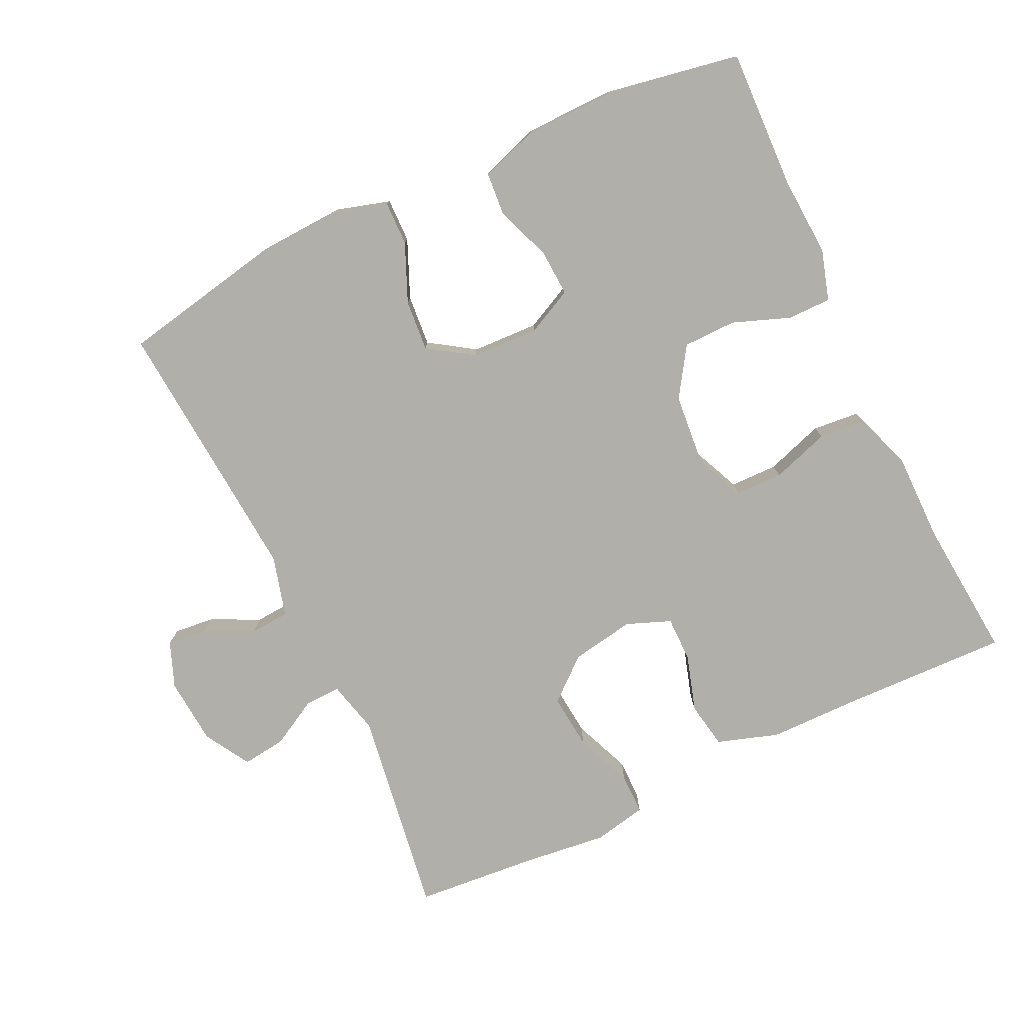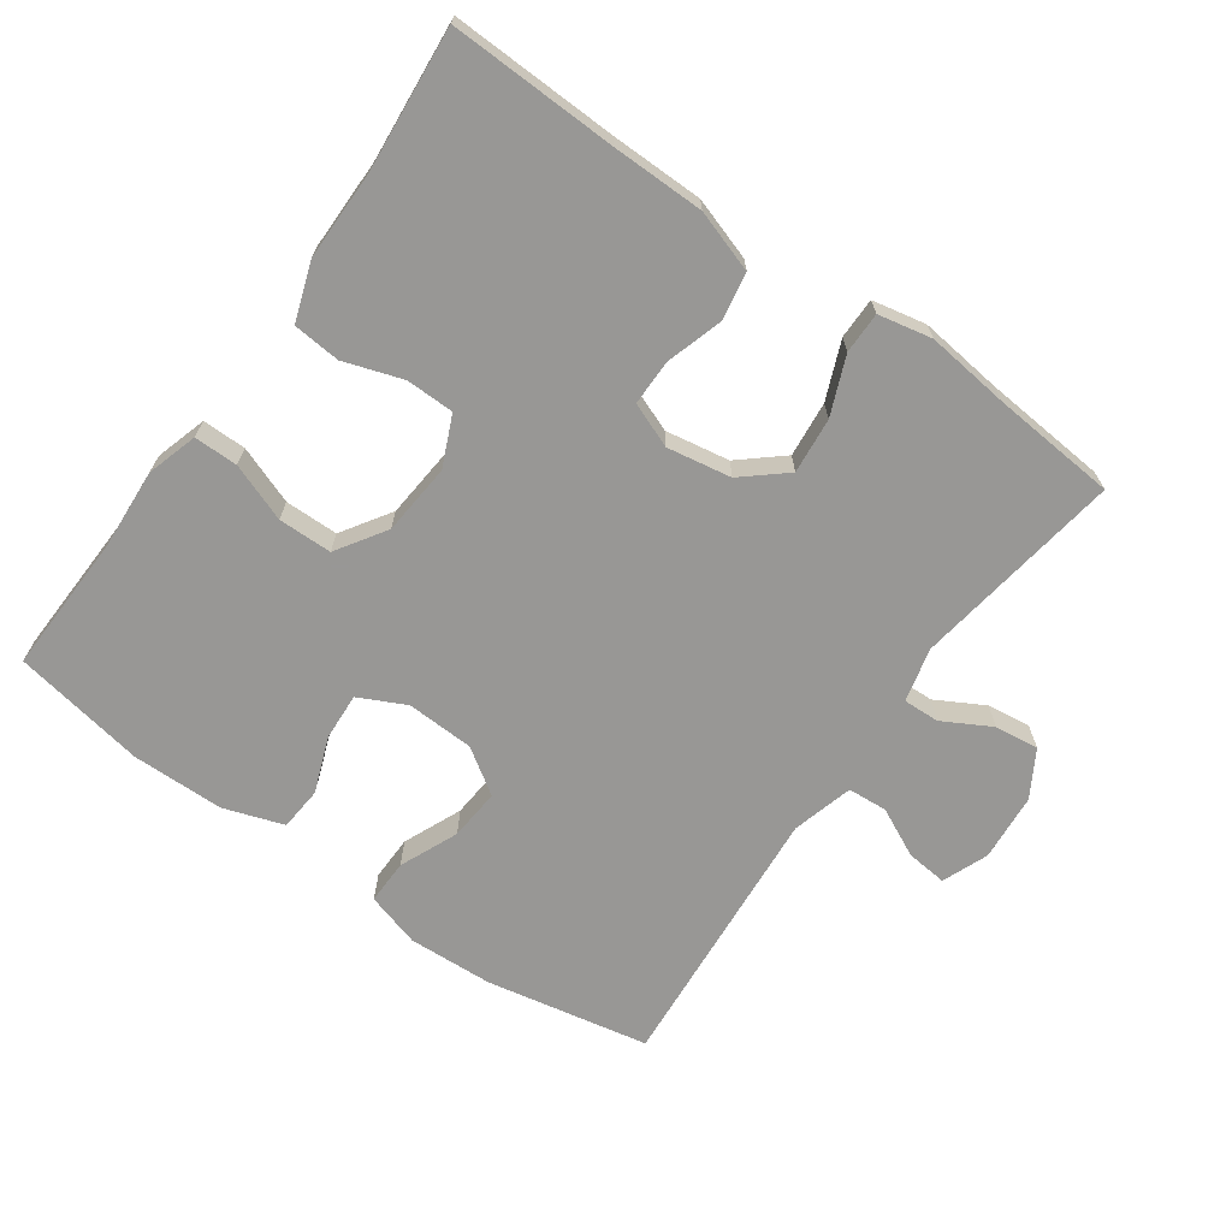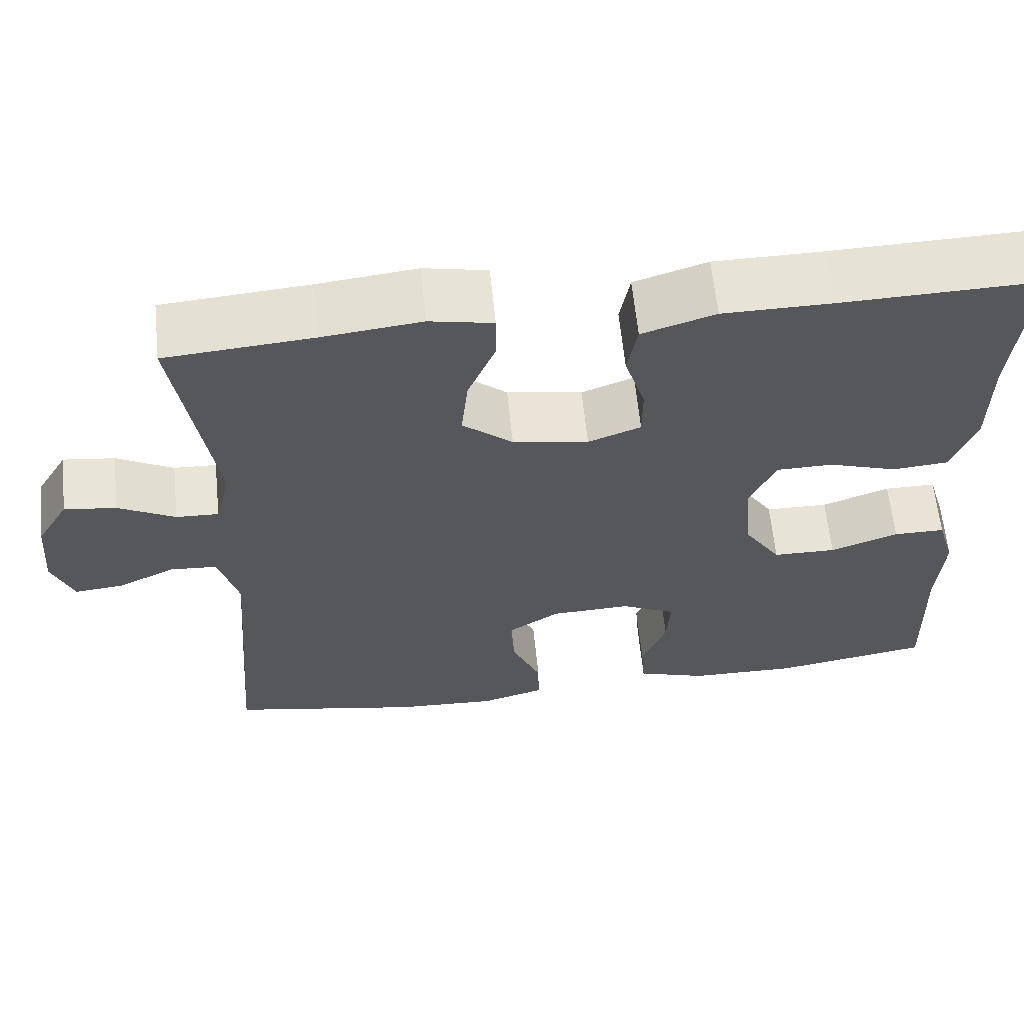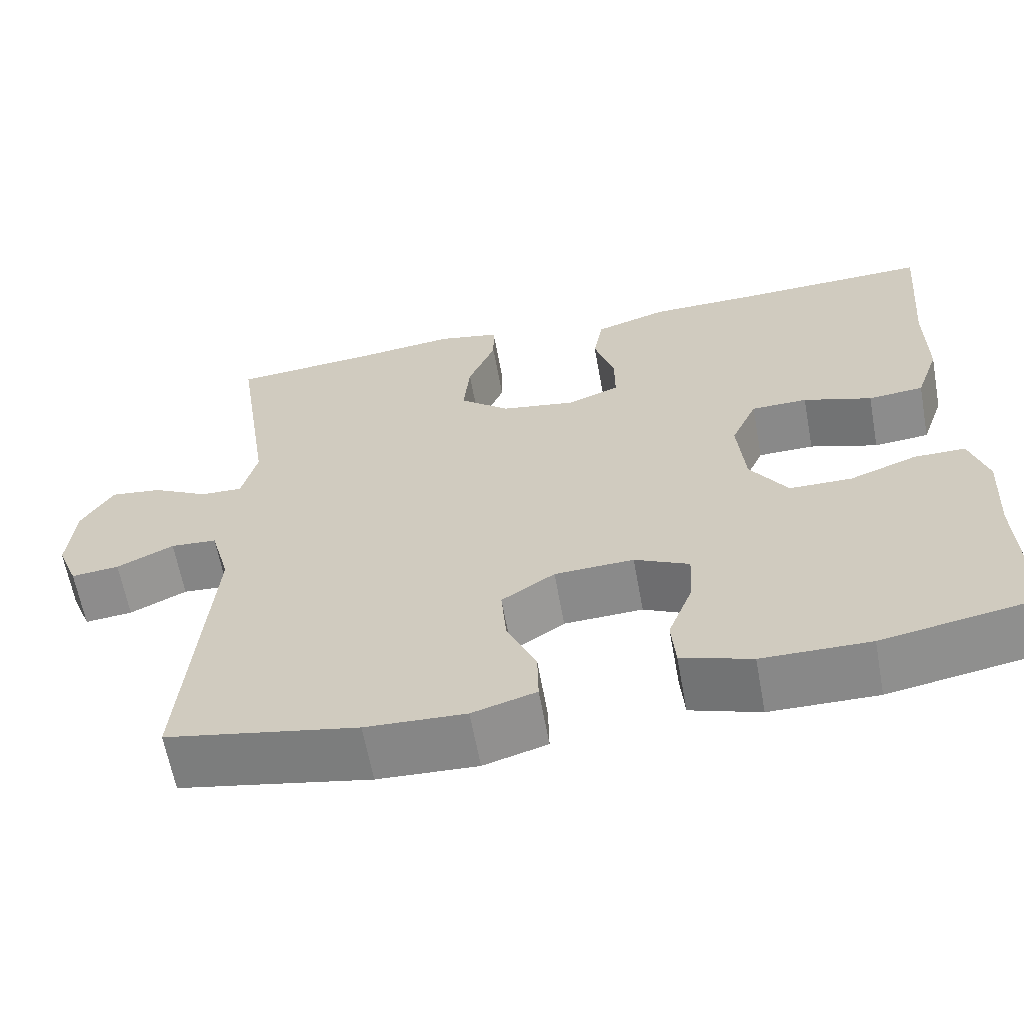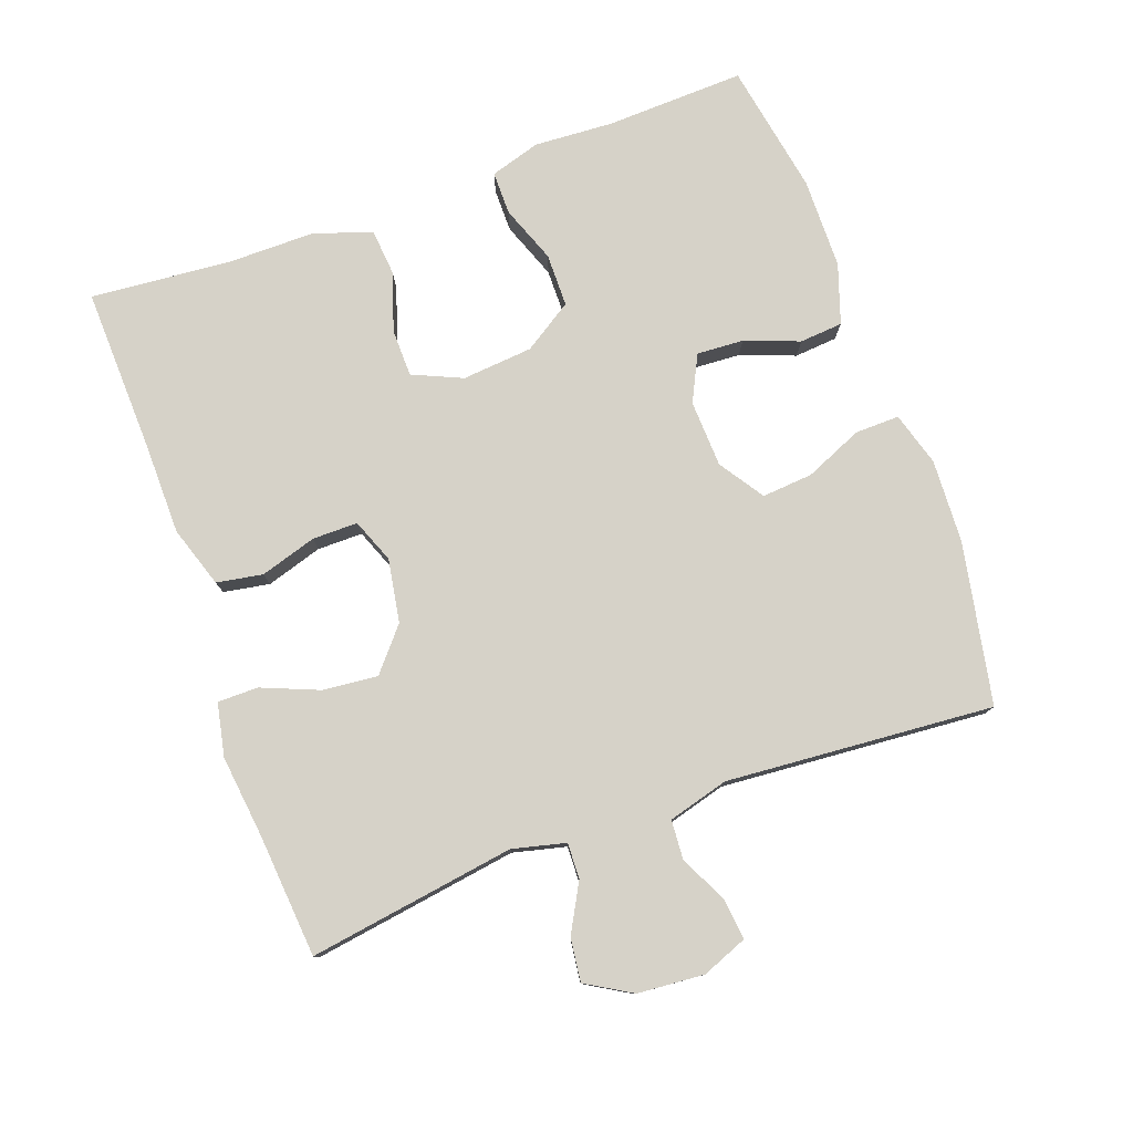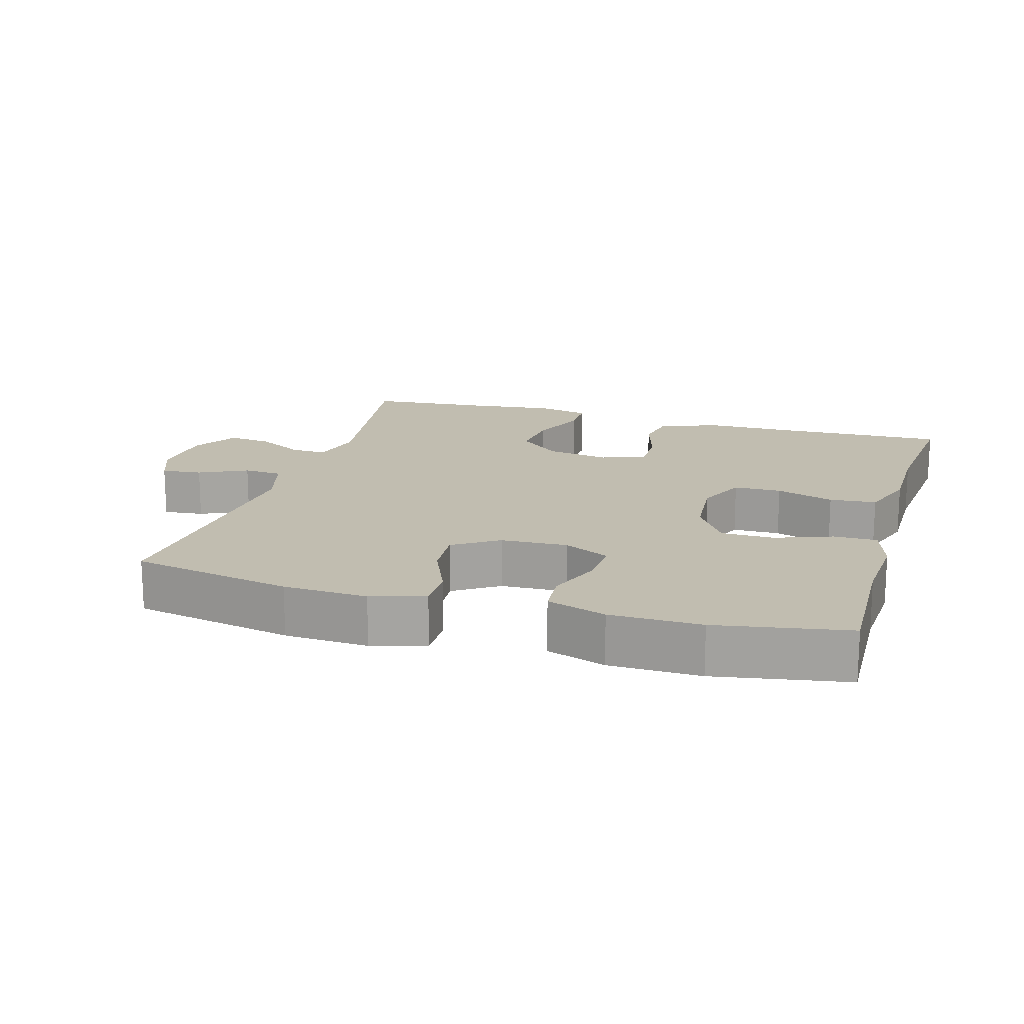
<metadata>
{"format":"obj","ext":"obj","renderer":"f3d","projection":"perspective","resolution":1024,"background":"white","views":[{"elev":-78.0,"azim":-154.6,"up":"+Y"},{"elev":-68.2,"azim":-35.4,"up":"+Y"},{"elev":62.5,"azim":174.2,"up":"+Z"},{"elev":-62.9,"azim":-169.6,"up":"+Z"},{"elev":78.4,"azim":70.0,"up":"+Y"},{"elev":16.7,"azim":-163.6,"up":"+Y"}]}
</metadata>
<code>
v 0.5 0.07 -0.5
v 0.266 0.07 -0.546
v 0.144 0.07 -0.552
v 0.066 0.07 -0.529
v 0.067 0.07 -0.465
v 0.103 0.07 -0.381
v 0.109 0.07 -0.307
v 0.044 0.07 -0.264
v -0.053 0.07 -0.26
v -0.12 0.07 -0.293
v -0.116 0.07 -0.361
v -0.086 0.07 -0.44
v -0.091 0.07 -0.503
v -0.177 0.07 -0.532
v -0.309 0.07 -0.534
v -0.5 0.07 -0.5
v -0.493 0.07 -0.298
v -0.5 0.07 -0.183
v -0.478 0.07 -0.11
v -0.415 0.07 -0.11
v -0.332 0.07 -0.141
v -0.255 0.07 -0.14
v -0.209 0.07 -0.069
v -0.2 0.07 0.034
v -0.232 0.07 0.106
v -0.301 0.07 0.107
v -0.385 0.07 0.079
v -0.453 0.07 0.085
v -0.482 0.07 0.168
v -0.482 0.07 0.296
v -0.5 0.07 0.5
v -0.259 0.07 0.493
v -0.127 0.07 0.492
v -0.038 0.07 0.463
v -0.026 0.07 0.396
v -0.051 0.07 0.314
v -0.051 0.07 0.248
v 0.013 0.07 0.223
v 0.105 0.07 0.239
v 0.166 0.07 0.291
v 0.158 0.07 0.371
v 0.124 0.07 0.454
v 0.124 0.07 0.513
v 0.201 0.07 0.529
v 0.321 0.07 0.515
v 0.5 0.07 0.5
v 0.455 0.07 0.199
v 0.474 0.07 0.122
v 0.526 0.07 0.124
v 0.595 0.07 0.162
v 0.658 0.07 0.17
v 0.697 0.07 0.104
v 0.705 0.07 0.007
v 0.679 0.07 -0.059
v 0.62 0.07 -0.053
v 0.55 0.07 -0.019
v 0.493 0.07 -0.023
v 0.469 0.07 -0.111
v 0.5 0 -0.5
v 0.266 0 -0.546
v 0.144 0 -0.552
v 0.066 0 -0.529
v 0.067 0 -0.465
v 0.103 0 -0.381
v 0.109 0 -0.307
v 0.044 0 -0.264
v -0.053 0 -0.26
v -0.12 0 -0.293
v -0.116 0 -0.361
v -0.086 0 -0.44
v -0.091 0 -0.503
v -0.177 0 -0.532
v -0.309 0 -0.534
v -0.5 0 -0.5
v -0.493 0 -0.298
v -0.5 0 -0.183
v -0.478 0 -0.11
v -0.415 0 -0.11
v -0.332 0 -0.141
v -0.255 0 -0.14
v -0.209 0 -0.069
v -0.2 0 0.034
v -0.232 0 0.106
v -0.301 0 0.107
v -0.385 0 0.079
v -0.453 0 0.085
v -0.482 0 0.168
v -0.482 0 0.296
v -0.5 0 0.5
v -0.259 0 0.493
v -0.127 0 0.492
v -0.038 0 0.463
v -0.026 0 0.396
v -0.051 0 0.314
v -0.051 0 0.248
v 0.013 0 0.223
v 0.105 0 0.239
v 0.166 0 0.291
v 0.158 0 0.371
v 0.124 0 0.454
v 0.124 0 0.513
v 0.201 0 0.529
v 0.321 0 0.515
v 0.5 0 0.5
v 0.455 0 0.199
v 0.474 0 0.122
v 0.526 0 0.124
v 0.595 0 0.162
v 0.658 0 0.17
v 0.697 0 0.104
v 0.705 0 0.007
v 0.679 0 -0.059
v 0.62 0 -0.053
v 0.55 0 -0.019
v 0.493 0 -0.023
v 0.469 0 -0.111
f 53 54 55 56
f 53 56 57
f 52 53 57
f 49 50 51 52
f 48 49 52 57
f 47 48 57 58
f 45 46 47
f 44 45 47 58
f 41 42 43 44
f 40 41 44 58
f 33 34 35 36
f 32 33 36 37
f 30 31 32 37
f 29 30 37 38
f 26 27 28 29
f 25 26 29 38
f 18 19 20 21
f 17 18 21 22
f 16 17 22
f 15 16 22
f 14 15 22 23
f 11 12 13 14
f 10 11 14 23
f 3 4 5 6
f 3 6 7
f 2 3 7
f 1 2 7
f 39 40 58 1
f 24 25 38 39
f 9 10 23 24
f 8 9 24 39
f 1 7 8 39
f 114 113 112 111
f 115 114 111
f 115 111 110
f 110 109 108 107
f 115 110 107 106
f 116 115 106 105
f 105 104 103
f 116 105 103 102
f 102 101 100 99
f 116 102 99 98
f 94 93 92 91
f 95 94 91 90
f 95 90 89 88
f 96 95 88 87
f 87 86 85 84
f 96 87 84 83
f 79 78 77 76
f 80 79 76 75
f 80 75 74
f 80 74 73
f 81 80 73 72
f 72 71 70 69
f 81 72 69 68
f 64 63 62 61
f 65 64 61
f 65 61 60
f 65 60 59
f 59 116 98 97
f 97 96 83 82
f 82 81 68 67
f 97 82 67 66
f 97 66 65 59
f 1 59 60 2
f 2 60 61 3
f 3 61 62 4
f 4 62 63 5
f 5 63 64 6
f 6 64 65 7
f 7 65 66 8
f 8 66 67 9
f 9 67 68 10
f 10 68 69 11
f 11 69 70 12
f 12 70 71 13
f 13 71 72 14
f 14 72 73 15
f 15 73 74 16
f 16 74 75 17
f 17 75 76 18
f 18 76 77 19
f 19 77 78 20
f 20 78 79 21
f 21 79 80 22
f 22 80 81 23
f 23 81 82 24
f 24 82 83 25
f 25 83 84 26
f 26 84 85 27
f 27 85 86 28
f 28 86 87 29
f 29 87 88 30
f 30 88 89 31
f 31 89 90 32
f 32 90 91 33
f 33 91 92 34
f 34 92 93 35
f 35 93 94 36
f 36 94 95 37
f 37 95 96 38
f 38 96 97 39
f 39 97 98 40
f 40 98 99 41
f 41 99 100 42
f 42 100 101 43
f 43 101 102 44
f 44 102 103 45
f 45 103 104 46
f 46 104 105 47
f 47 105 106 48
f 48 106 107 49
f 49 107 108 50
f 50 108 109 51
f 51 109 110 52
f 52 110 111 53
f 53 111 112 54
f 54 112 113 55
f 55 113 114 56
f 56 114 115 57
f 57 115 116 58
f 58 116 59 1

</code>
